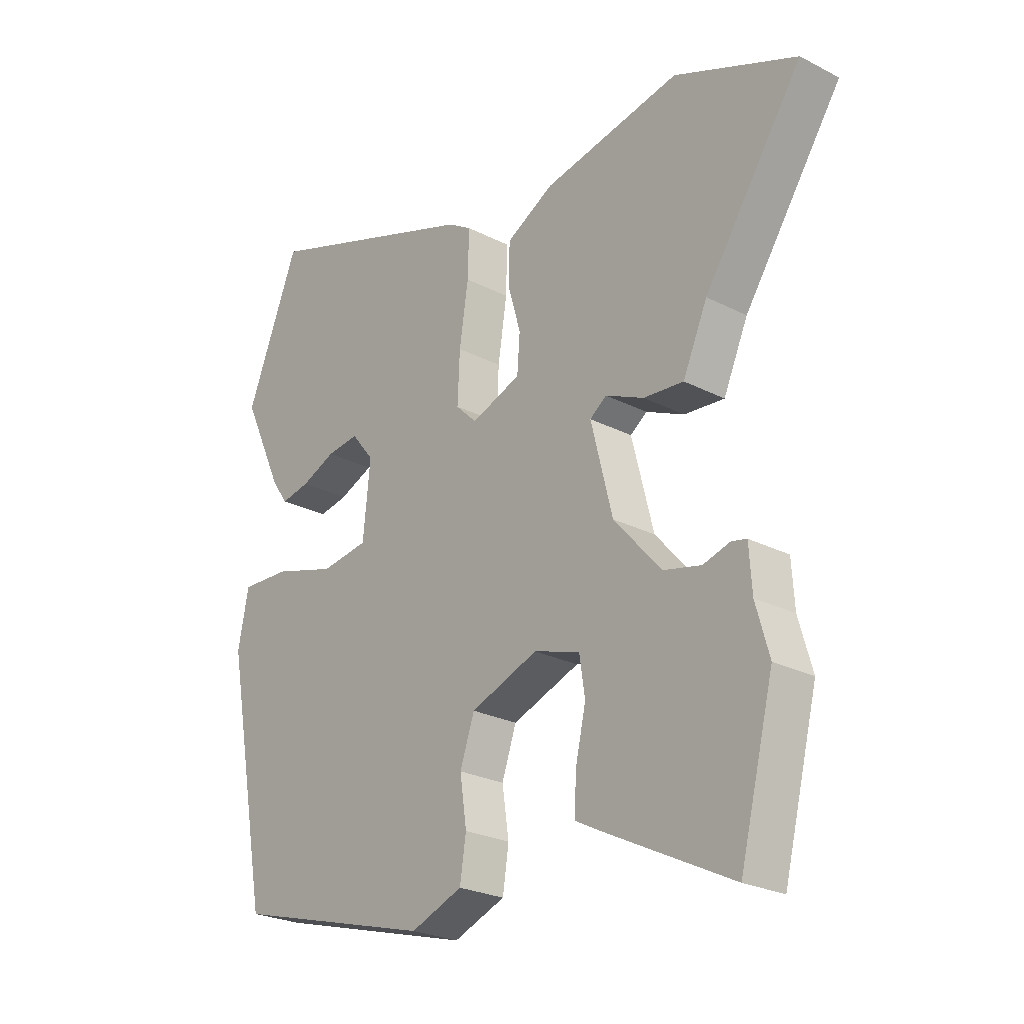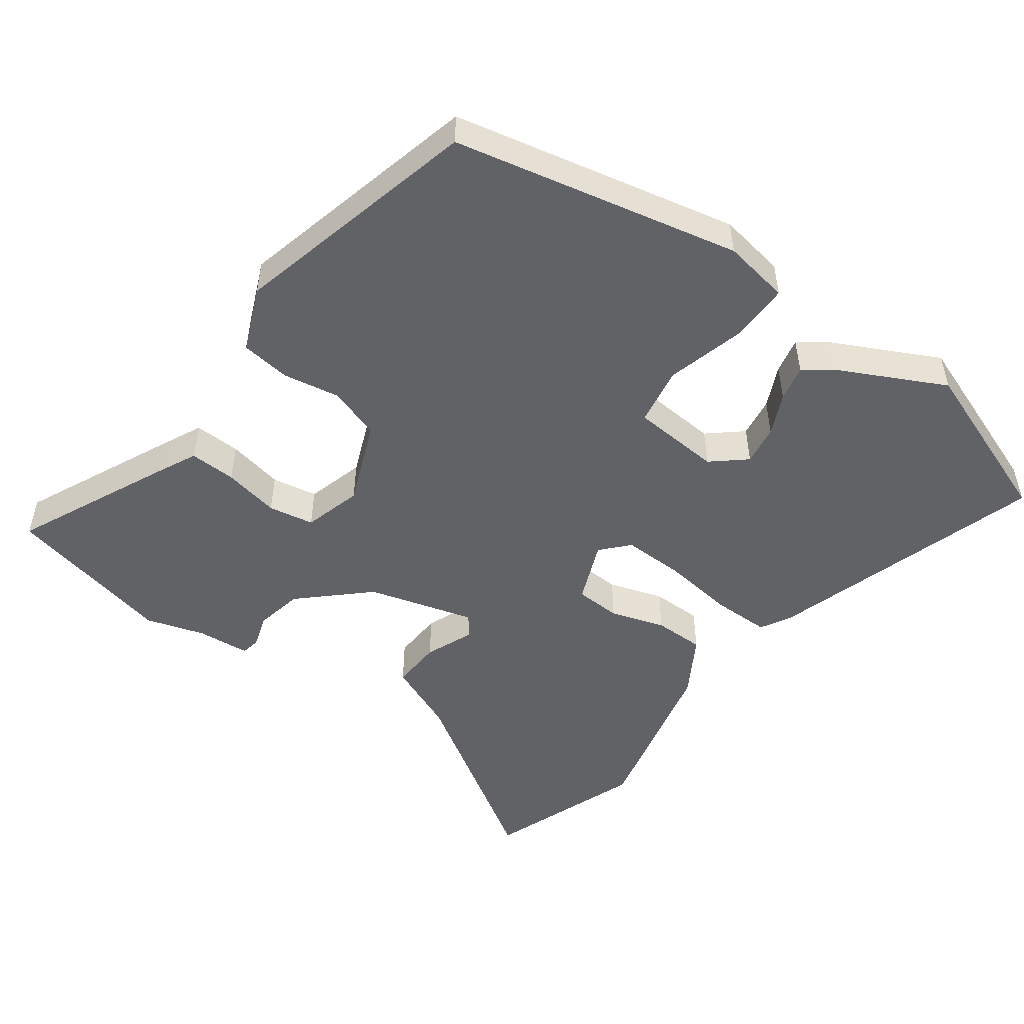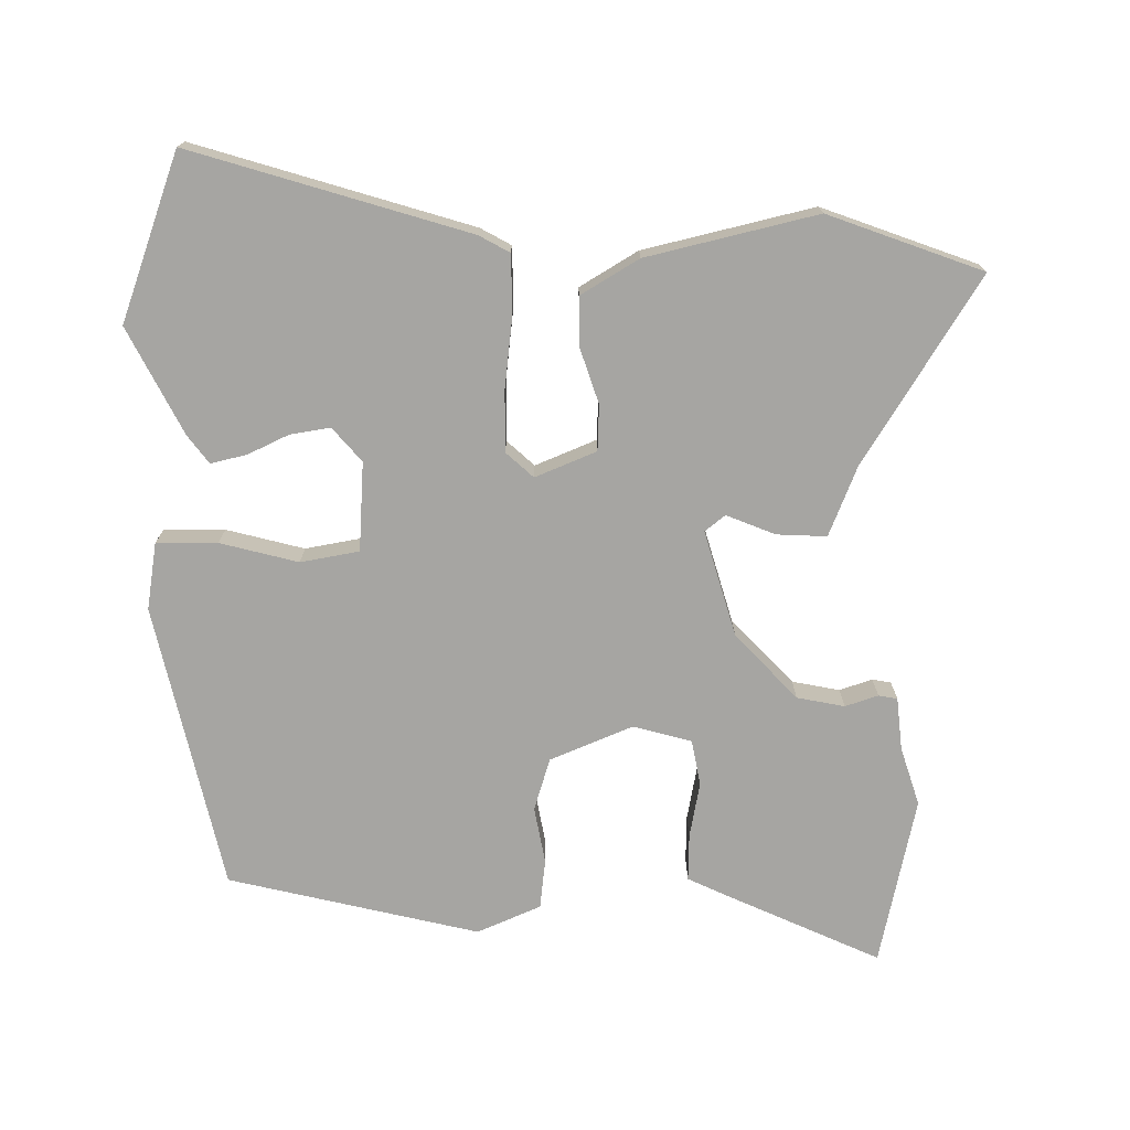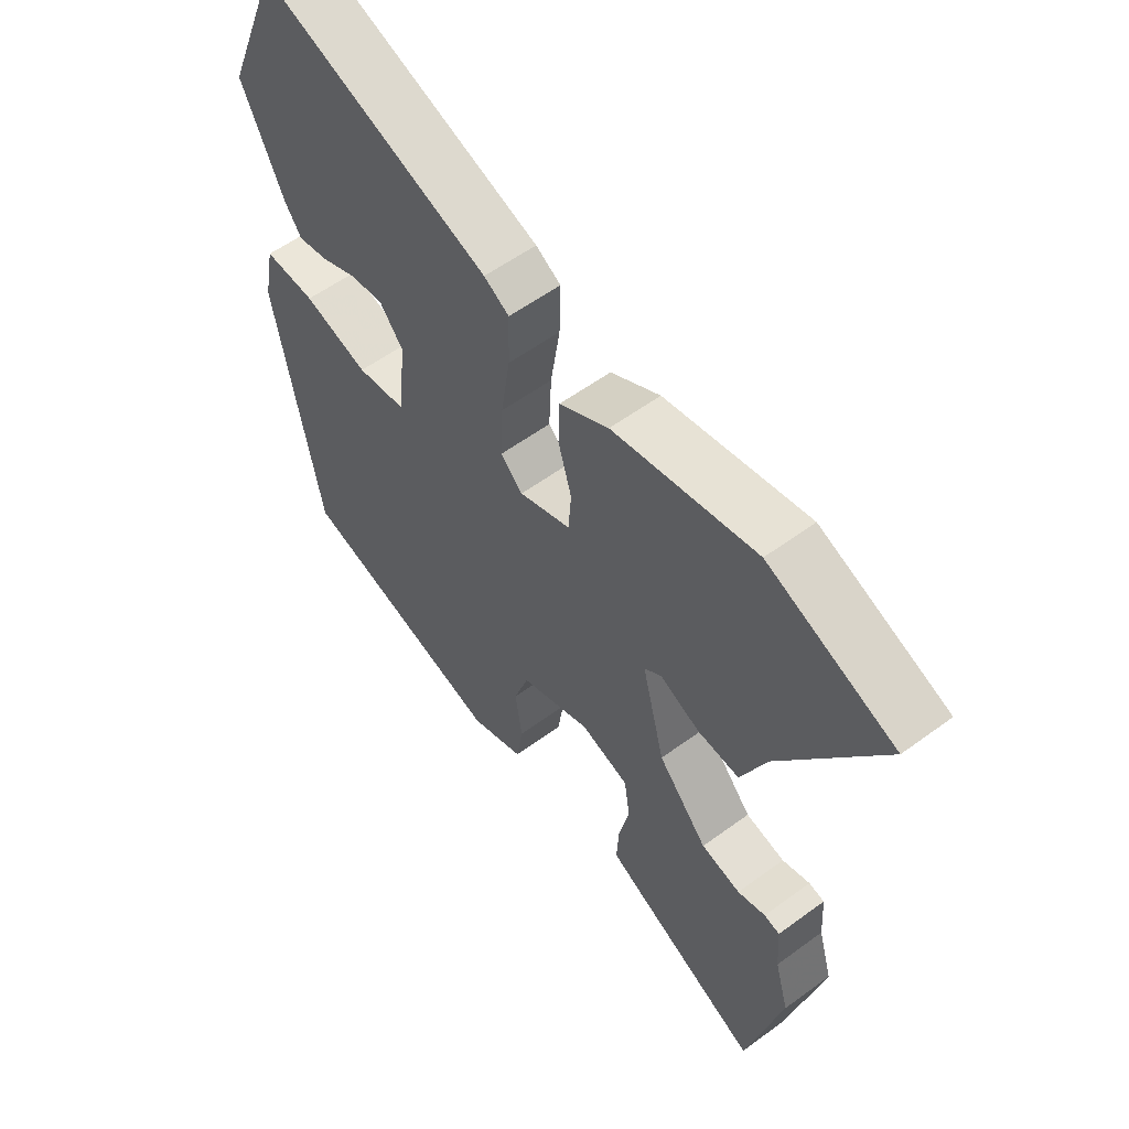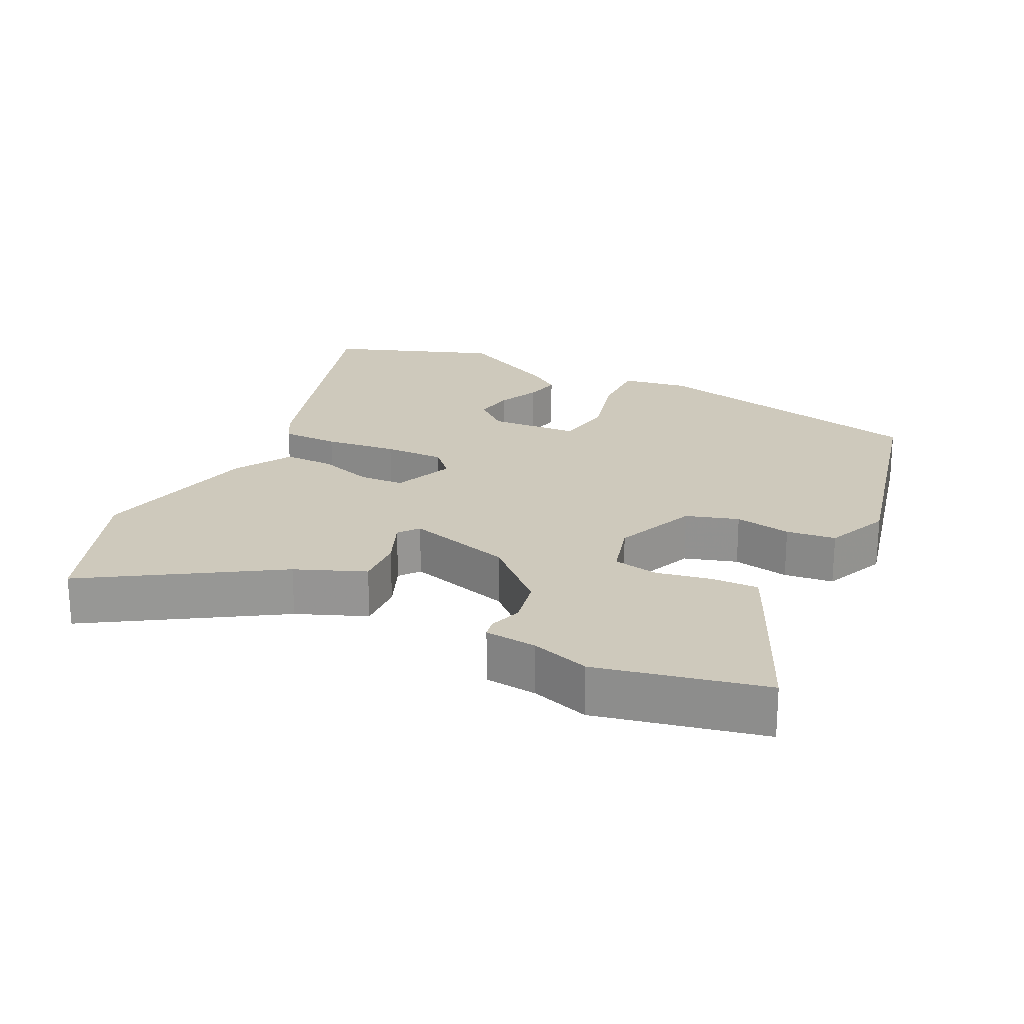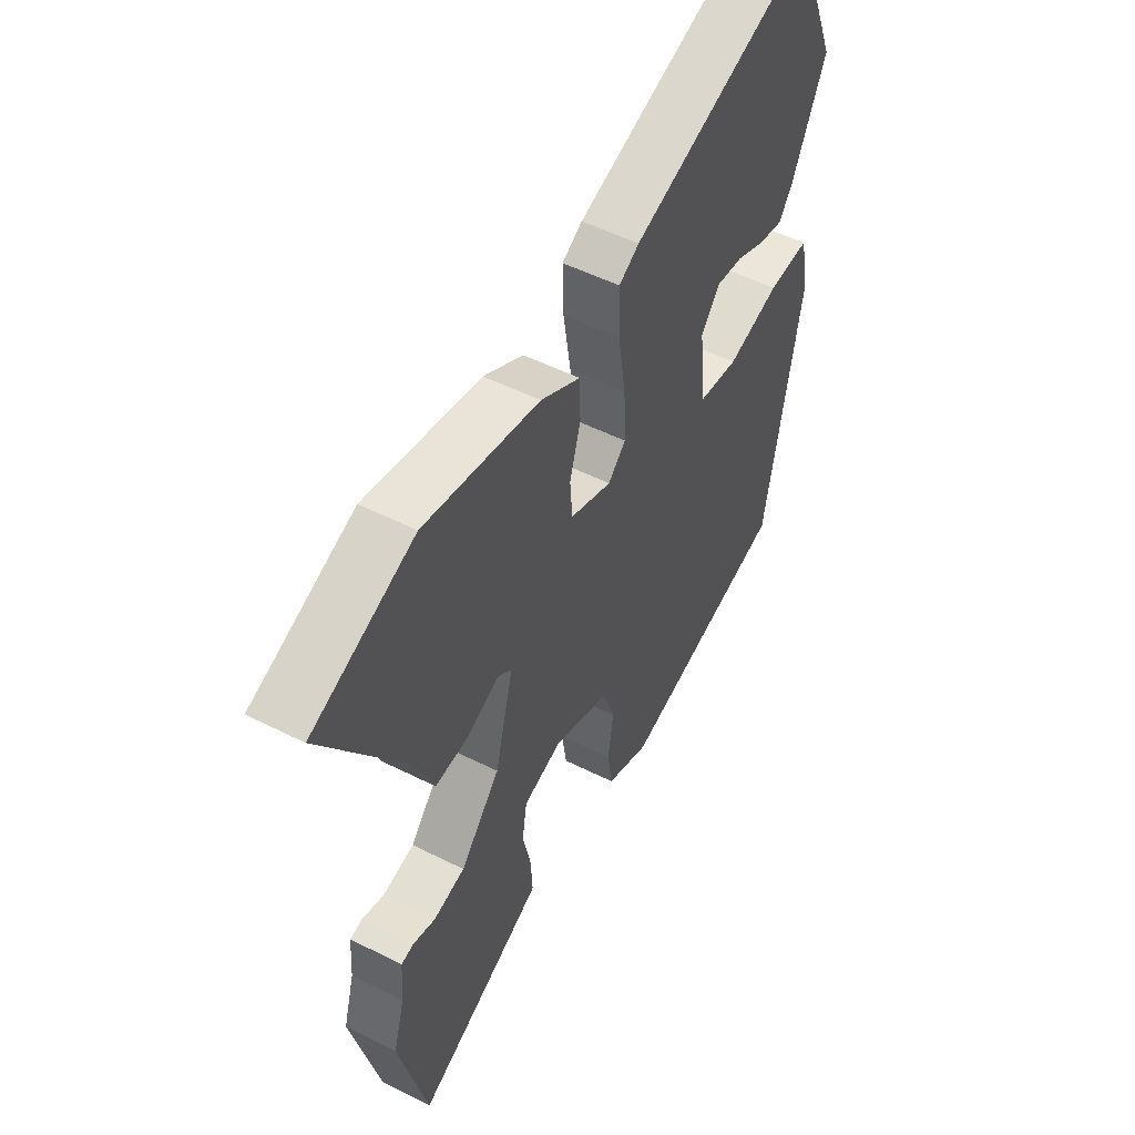
<metadata>
{"format":"obj","ext":"obj","renderer":"f3d","projection":"perspective","resolution":1024,"background":"white","views":[{"elev":-24.9,"azim":49.9,"up":"+Z"},{"elev":-50.6,"azim":-124.5,"up":"+Y"},{"elev":-73.8,"azim":2.6,"up":"+Y"},{"elev":56.4,"azim":52.4,"up":"+Z"},{"elev":22.3,"azim":118.1,"up":"+Y"},{"elev":51.4,"azim":118.8,"up":"+Z"}]}
</metadata>
<code>
v 0.545 0.07 -0.322
v 0.484 0.07 -0.563
v 0.264 0.07 -0.453
v 0.21 0.07 -0.425
v 0.214 0.07 -0.358
v 0.232 0.07 -0.278
v 0.222 0.07 -0.212
v 0.139 0.07 -0.186
v 0.018 0.07 -0.231
v -0.008 0.07 -0.306
v 0.004 0.07 -0.388
v -0.007 0.07 -0.459
v -0.1 0.07 -0.495
v -0.458 0.07 -0.396
v -0.535 0.07 0.02
v -0.516 0.07 0.116
v -0.428 0.07 0.112
v -0.317 0.07 0.079
v -0.232 0.07 0.091
v -0.219 0.07 0.219
v -0.259 0.07 0.269
v -0.317 0.07 0.262
v -0.378 0.07 0.236
v -0.43 0.07 0.226
v -0.459 0.07 0.268
v -0.531 0.07 0.423
v -0.436 0.07 0.659
v -0.043 0.07 0.524
v 0 0.07 0.498
v -0.002 0.07 0.415
v -0.018 0.07 0.311
v -0.022 0.07 0.223
v 0.016 0.07 0.186
v 0.105 0.07 0.219
v 0.11 0.07 0.285
v 0.087 0.07 0.364
v 0.089 0.07 0.436
v 0.174 0.07 0.483
v 0.421 0.07 0.532
v 0.64 0.07 0.443
v 0.464 0.07 0.182
v 0.42 0.07 0.083
v 0.348 0.07 0.089
v 0.279 0.07 0.12
v 0.249 0.07 0.098
v 0.288 0.07 -0.056
v 0.373 0.07 -0.153
v 0.441 0.07 -0.169
v 0.489 0.07 -0.155
v 0.516 0.07 -0.161
v 0.521 0.07 -0.237
v 0.545 0 -0.322
v 0.484 0 -0.563
v 0.264 0 -0.453
v 0.21 0 -0.425
v 0.214 0 -0.358
v 0.232 0 -0.278
v 0.222 0 -0.212
v 0.139 0 -0.186
v 0.018 0 -0.231
v -0.008 0 -0.306
v 0.004 0 -0.388
v -0.007 0 -0.459
v -0.1 0 -0.495
v -0.458 0 -0.396
v -0.535 0 0.02
v -0.516 0 0.116
v -0.428 0 0.112
v -0.317 0 0.079
v -0.232 0 0.091
v -0.219 0 0.219
v -0.259 0 0.269
v -0.317 0 0.262
v -0.378 0 0.236
v -0.43 0 0.226
v -0.459 0 0.268
v -0.531 0 0.423
v -0.436 0 0.659
v -0.043 0 0.524
v 0 0 0.498
v -0.002 0 0.415
v -0.018 0 0.311
v -0.022 0 0.223
v 0.016 0 0.186
v 0.105 0 0.219
v 0.11 0 0.285
v 0.087 0 0.364
v 0.089 0 0.436
v 0.174 0 0.483
v 0.421 0 0.532
v 0.64 0 0.443
v 0.464 0 0.182
v 0.42 0 0.083
v 0.348 0 0.089
v 0.279 0 0.12
v 0.249 0 0.098
v 0.288 0 -0.056
v 0.373 0 -0.153
v 0.441 0 -0.169
v 0.489 0 -0.155
v 0.516 0 -0.161
v 0.521 0 -0.237
f 48 49 50 51
f 47 48 51 1
f 41 42 43 44
f 39 40 41 44
f 39 44 45
f 38 39 45
f 35 36 37 38
f 34 35 38 45
f 33 34 45 46
f 28 29 30 31
f 28 31 32
f 27 28 32
f 26 27 32
f 22 23 24 25
f 21 22 25 26
f 15 16 17 18
f 15 18 19
f 14 15 19
f 13 14 19
f 10 11 12 13
f 9 10 13 19
f 8 9 19 20
f 3 4 5 6
f 3 6 7
f 47 1 2 3
f 47 3 7
f 33 46 47 7
f 21 26 32 33
f 20 21 33
f 7 8 20 33
f 102 101 100 99
f 52 102 99 98
f 95 94 93 92
f 95 92 91 90
f 96 95 90
f 96 90 89
f 89 88 87 86
f 96 89 86 85
f 97 96 85 84
f 82 81 80 79
f 83 82 79
f 83 79 78
f 83 78 77
f 76 75 74 73
f 77 76 73 72
f 69 68 67 66
f 70 69 66
f 70 66 65
f 70 65 64
f 64 63 62 61
f 70 64 61 60
f 71 70 60 59
f 57 56 55 54
f 58 57 54
f 54 53 52 98
f 58 54 98
f 58 98 97 84
f 84 83 77 72
f 84 72 71
f 84 71 59 58
f 1 52 53 2
f 2 53 54 3
f 3 54 55 4
f 4 55 56 5
f 5 56 57 6
f 6 57 58 7
f 7 58 59 8
f 8 59 60 9
f 9 60 61 10
f 10 61 62 11
f 11 62 63 12
f 12 63 64 13
f 13 64 65 14
f 14 65 66 15
f 15 66 67 16
f 16 67 68 17
f 17 68 69 18
f 18 69 70 19
f 19 70 71 20
f 20 71 72 21
f 21 72 73 22
f 22 73 74 23
f 23 74 75 24
f 24 75 76 25
f 25 76 77 26
f 26 77 78 27
f 27 78 79 28
f 28 79 80 29
f 29 80 81 30
f 30 81 82 31
f 31 82 83 32
f 32 83 84 33
f 33 84 85 34
f 34 85 86 35
f 35 86 87 36
f 36 87 88 37
f 37 88 89 38
f 38 89 90 39
f 39 90 91 40
f 40 91 92 41
f 41 92 93 42
f 42 93 94 43
f 43 94 95 44
f 44 95 96 45
f 45 96 97 46
f 46 97 98 47
f 47 98 99 48
f 48 99 100 49
f 49 100 101 50
f 50 101 102 51
f 51 102 52 1

</code>
